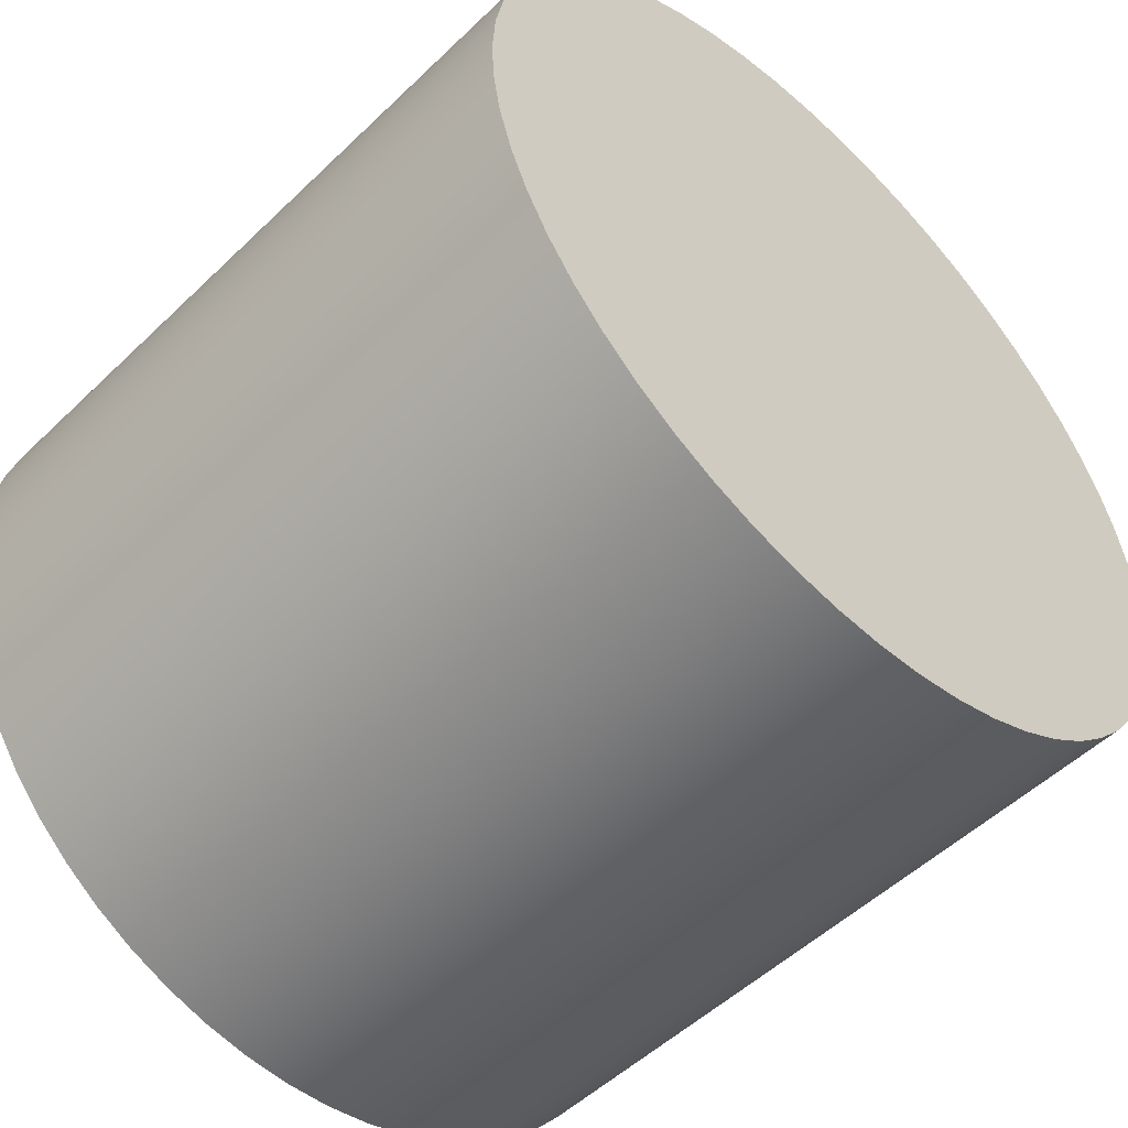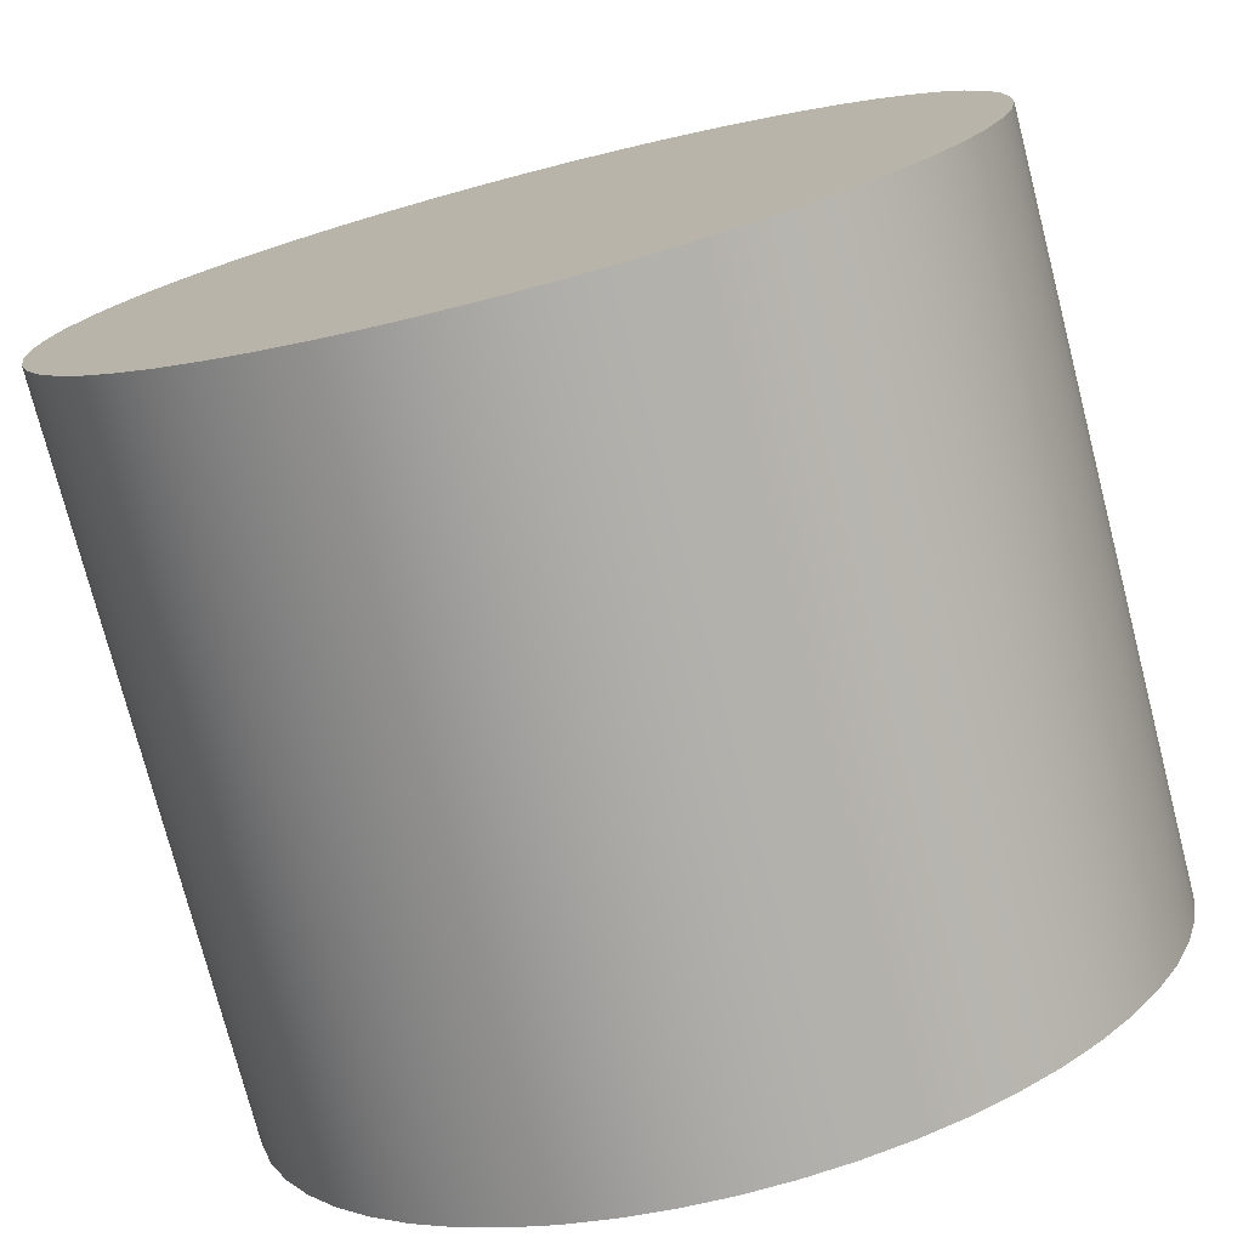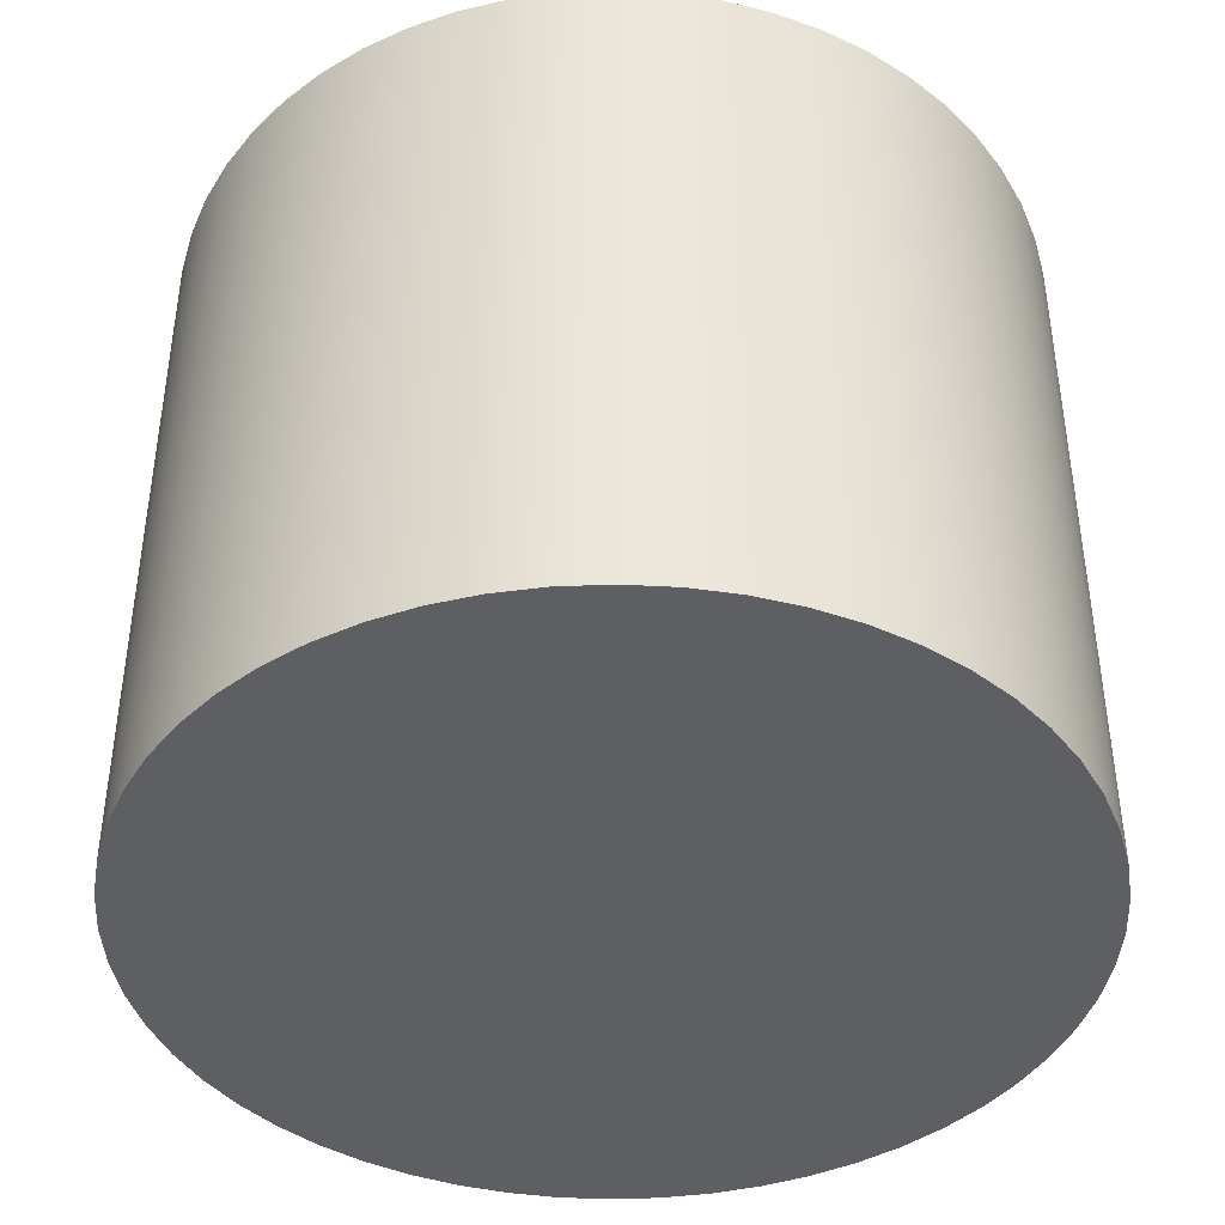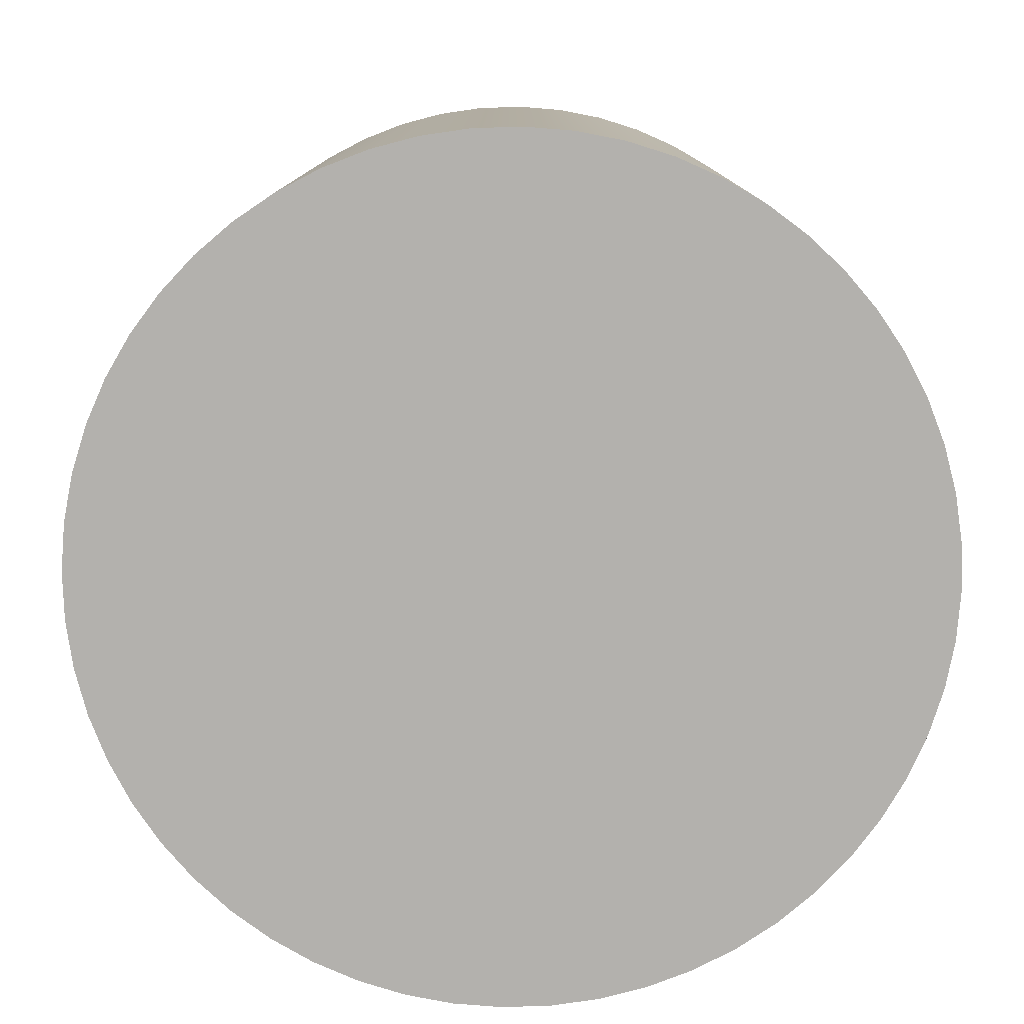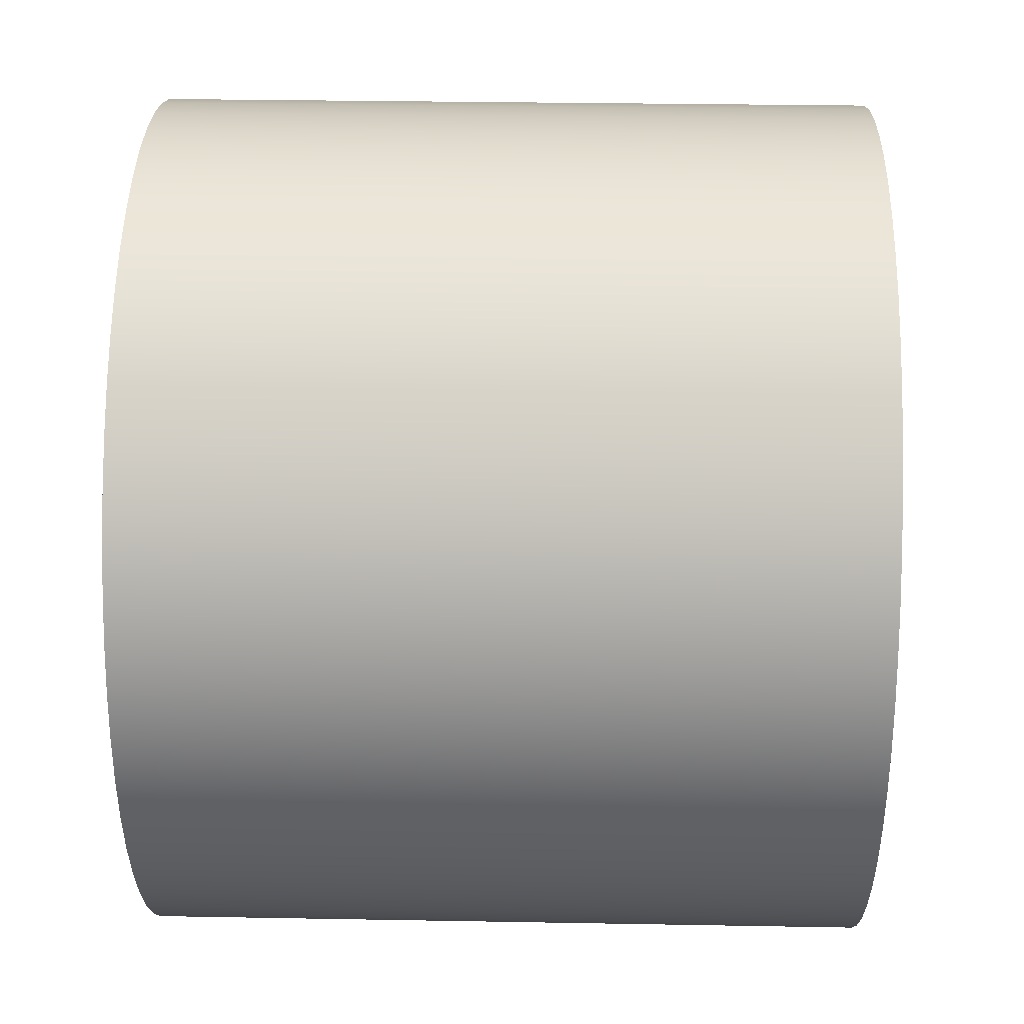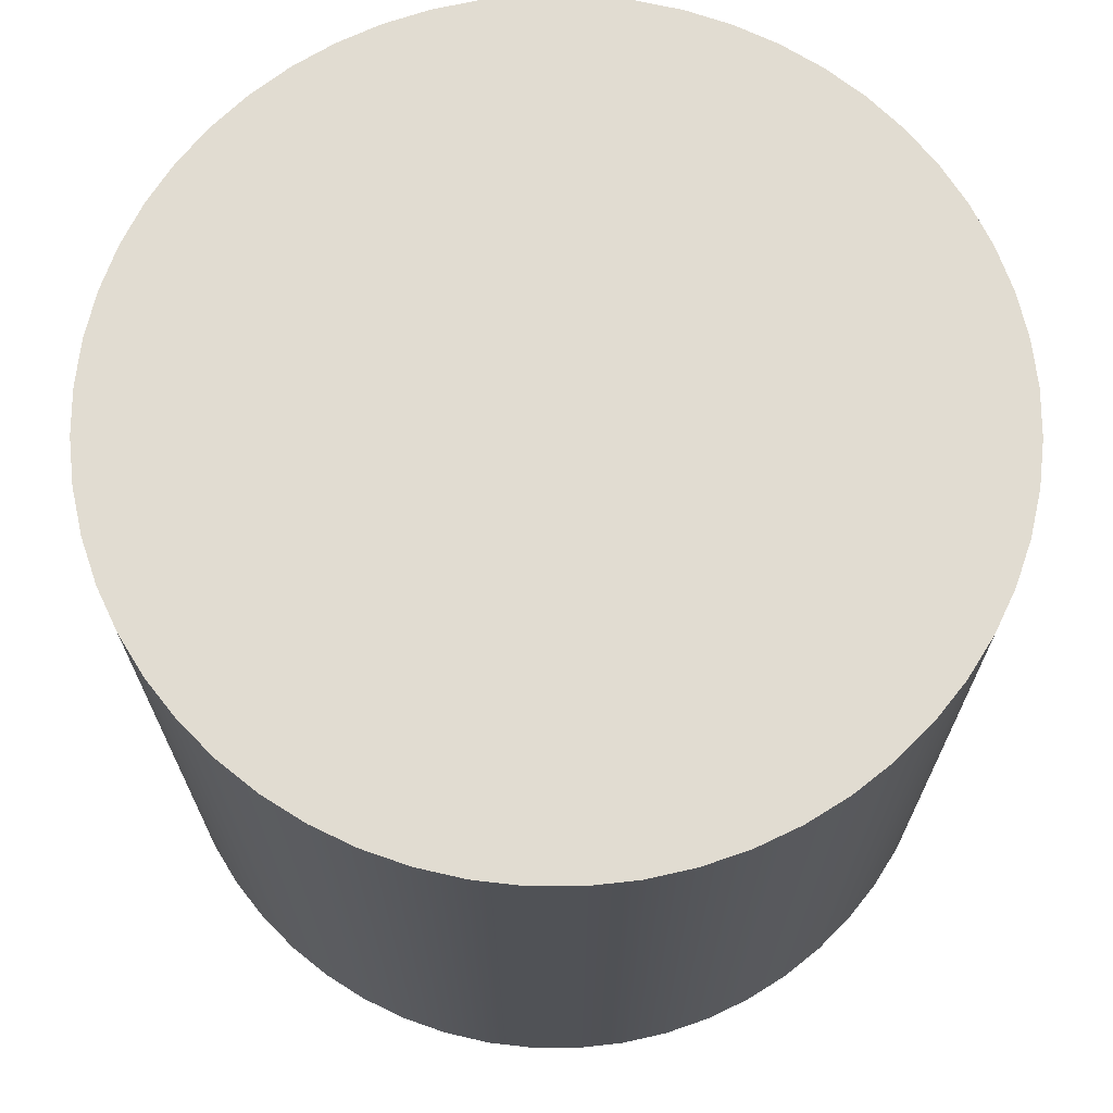
<metadata>
{"format":"obj","ext":"obj","renderer":"f3d","projection":"perspective","resolution":1024,"background":"white","views":[{"elev":-51.8,"azim":-44.0,"up":"+Z"},{"elev":-75.9,"azim":-165.5,"up":"+Z"},{"elev":-41.9,"azim":-51.8,"up":"+Y"},{"elev":-79.3,"azim":5.1,"up":"+Y"},{"elev":30.0,"azim":91.5,"up":"+Z"},{"elev":69.1,"azim":-28.8,"up":"+Y"}]}
</metadata>
<code>
v 0 5 3.674e-16
v 0.01886 5 -0.3359
v 0.07522 5 -0.6676
v 0.1684 5 -0.9908
v 0.2971 5 -1.302
v 0.4598 5 -1.596
v 0.6545 5 -1.87
v 0.8787 5 -2.121
v 1.13 5 -2.345
v 1.404 5 -2.54
v 1.698 5 -2.703
v 2.009 5 -2.832
v 2.332 5 -2.925
v 2.664 5 -2.981
v 3 5 -3
v 3.336 5 -2.981
v 3.668 5 -2.925
v 3.991 5 -2.832
v 4.302 5 -2.703
v 4.596 5 -2.54
v 4.87 5 -2.345
v 5.121 5 -2.121
v 5.345 5 -1.87
v 5.54 5 -1.596
v 5.703 5 -1.302
v 5.832 5 -0.9908
v 5.925 5 -0.6676
v 5.981 5 -0.3359
v 6 5 0
v 5.981 5 0.3359
v 5.925 5 0.6676
v 5.832 5 0.9908
v 5.703 5 1.302
v 5.54 5 1.596
v 5.345 5 1.87
v 5.121 5 2.121
v 4.87 5 2.345
v 4.596 5 2.54
v 4.302 5 2.703
v 3.991 5 2.832
v 3.668 5 2.925
v 3.336 5 2.981
v 3 5 3
v 2.664 5 2.981
v 2.332 5 2.925
v 2.009 5 2.832
v 1.698 5 2.703
v 1.404 5 2.54
v 1.13 5 2.345
v 0.8787 5 2.121
v 0.6545 5 1.87
v 0.4598 5 1.596
v 0.2971 5 1.302
v 0.1684 5 0.9908
v 0.07522 5 0.6676
v 0.01886 5 0.3359
v 0 0 3.674e-16
v 0.01886 0 0.3359
v 0.07522 0 0.6676
v 0.1684 0 0.9908
v 0.2971 0 1.302
v 0.4598 0 1.596
v 0.6545 0 1.87
v 0.8787 0 2.121
v 1.13 0 2.345
v 1.404 0 2.54
v 1.698 0 2.703
v 2.009 0 2.832
v 2.332 0 2.925
v 2.664 0 2.981
v 3 0 3
v 3.336 0 2.981
v 3.668 0 2.925
v 3.991 0 2.832
v 4.302 0 2.703
v 4.596 0 2.54
v 4.87 0 2.345
v 5.121 0 2.121
v 5.345 0 1.87
v 5.54 0 1.596
v 5.703 0 1.302
v 5.832 0 0.9908
v 5.925 0 0.6676
v 5.981 0 0.3359
v 6 0 0
v 5.981 0 -0.3359
v 5.925 0 -0.6676
v 5.832 0 -0.9908
v 5.703 0 -1.302
v 5.54 0 -1.596
v 5.345 0 -1.87
v 5.121 0 -2.121
v 4.87 0 -2.345
v 4.596 0 -2.54
v 4.302 0 -2.703
v 3.991 0 -2.832
v 3.668 0 -2.925
v 3.336 0 -2.981
v 3 0 -3
v 2.664 0 -2.981
v 2.332 0 -2.925
v 2.009 0 -2.832
v 1.698 0 -2.703
v 1.404 0 -2.54
v 1.13 0 -2.345
v 0.8787 0 -2.121
v 0.6545 0 -1.87
v 0.4598 0 -1.596
v 0.2971 0 -1.302
v 0.1684 0 -0.9908
v 0.07522 0 -0.6676
v 0.01886 0 -0.3359
v 0 0 3.674e-16
v 0 5 3.674e-16
v 0 5 3.674e-16
v 0.01886 5 0.3359
v 0.07522 5 0.6676
v 0.1684 5 0.9908
v 0.2971 5 1.302
v 0.4598 5 1.596
v 0.6545 5 1.87
v 0.8787 5 2.121
v 1.13 5 2.345
v 1.404 5 2.54
v 1.698 5 2.703
v 2.009 5 2.832
v 2.332 5 2.925
v 2.664 5 2.981
v 3 5 3
v 3.336 5 2.981
v 3.668 5 2.925
v 3.991 5 2.832
v 4.302 5 2.703
v 4.596 5 2.54
v 4.87 5 2.345
v 5.121 5 2.121
v 5.345 5 1.87
v 5.54 5 1.596
v 5.703 5 1.302
v 5.832 5 0.9908
v 5.925 5 0.6676
v 5.981 5 0.3359
v 6 5 0
v 5.981 5 -0.3359
v 5.925 5 -0.6676
v 5.832 5 -0.9908
v 5.703 5 -1.302
v 5.54 5 -1.596
v 5.345 5 -1.87
v 5.121 5 -2.121
v 4.87 5 -2.345
v 4.596 5 -2.54
v 4.302 5 -2.703
v 3.991 5 -2.832
v 3.668 5 -2.925
v 3.336 5 -2.981
v 3 5 -3
v 2.664 5 -2.981
v 2.332 5 -2.925
v 2.009 5 -2.832
v 1.698 5 -2.703
v 1.404 5 -2.54
v 1.13 5 -2.345
v 0.8787 5 -2.121
v 0.6545 5 -1.87
v 0.4598 5 -1.596
v 0.2971 5 -1.302
v 0.1684 5 -0.9908
v 0.07522 5 -0.6676
v 0.01886 5 -0.3359
v 0 0 3.674e-16
v 0.01886 0 -0.3359
v 0.07522 0 -0.6676
v 0.1684 0 -0.9908
v 0.2971 0 -1.302
v 0.4598 0 -1.596
v 0.6545 0 -1.87
v 0.8787 0 -2.121
v 1.13 0 -2.345
v 1.404 0 -2.54
v 1.698 0 -2.703
v 2.009 0 -2.832
v 2.332 0 -2.925
v 2.664 0 -2.981
v 3 0 -3
v 3.336 0 -2.981
v 3.668 0 -2.925
v 3.991 0 -2.832
v 4.302 0 -2.703
v 4.596 0 -2.54
v 4.87 0 -2.345
v 5.121 0 -2.121
v 5.345 0 -1.87
v 5.54 0 -1.596
v 5.703 0 -1.302
v 5.832 0 -0.9908
v 5.925 0 -0.6676
v 5.981 0 -0.3359
v 6 0 0
v 5.981 0 0.3359
v 5.925 0 0.6676
v 5.832 0 0.9908
v 5.703 0 1.302
v 5.54 0 1.596
v 5.345 0 1.87
v 5.121 0 2.121
v 4.87 0 2.345
v 4.596 0 2.54
v 4.302 0 2.703
v 3.991 0 2.832
v 3.668 0 2.925
v 3.336 0 2.981
v 3 0 3
v 2.664 0 2.981
v 2.332 0 2.925
v 2.009 0 2.832
v 1.698 0 2.703
v 1.404 0 2.54
v 1.13 0 2.345
v 0.8787 0 2.121
v 0.6545 0 1.87
v 0.4598 0 1.596
v 0.2971 0 1.302
v 0.1684 0 0.9908
v 0.07522 0 0.6676
v 0.01886 0 0.3359
g 12b854de-e2d7-11ea-882e-54bf646e7e1f
f 2 112 1
f 1 112 113
f 114 57 56
f 56 57 58
f 56 58 55
f 55 58 59
f 55 59 54
f 54 59 60
f 54 60 53
f 53 60 61
f 53 61 52
f 52 61 62
f 52 62 51
f 51 62 63
f 51 63 50
f 50 63 64
f 50 64 49
f 49 64 65
f 49 65 48
f 48 65 66
f 48 66 47
f 47 66 67
f 47 67 46
f 46 67 68
f 46 68 45
f 45 68 69
f 45 69 44
f 44 69 70
f 44 70 43
f 43 70 71
f 43 71 42
f 42 71 72
f 42 72 41
f 41 72 73
f 41 73 40
f 40 73 74
f 40 74 39
f 39 74 75
f 39 75 38
f 38 75 76
f 38 76 37
f 37 76 77
f 37 77 36
f 36 77 78
f 36 78 35
f 35 78 79
f 35 79 34
f 34 79 80
f 34 80 33
f 33 80 81
f 33 81 32
f 32 81 82
f 32 82 31
f 31 82 83
f 31 83 30
f 30 83 84
f 30 84 29
f 29 84 85
f 29 85 28
f 28 85 86
f 28 86 27
f 27 86 87
f 27 87 26
f 26 87 88
f 26 88 25
f 25 88 89
f 25 89 24
f 24 89 90
f 24 90 23
f 23 90 91
f 23 91 22
f 22 91 92
f 22 92 21
f 21 92 93
f 21 93 20
f 20 93 94
f 20 94 19
f 19 94 95
f 19 95 18
f 18 95 96
f 18 96 17
f 17 96 97
f 17 97 16
f 16 97 98
f 16 98 15
f 15 98 99
f 15 99 14
f 14 99 100
f 14 100 13
f 13 100 101
f 13 101 12
f 12 101 102
f 12 102 11
f 11 102 103
f 11 103 10
f 10 103 104
f 10 104 9
f 9 104 105
f 9 105 8
f 8 105 106
f 8 106 7
f 7 106 107
f 7 107 6
f 6 107 108
f 6 108 5
f 5 108 109
f 5 109 4
f 4 109 110
f 4 110 3
f 3 110 111
f 3 111 2
f 2 111 112
g 12b8f15e-e2d7-11ea-a8ff-54bf646e7e1f
f 116 142 115
f 115 142 143
f 115 143 170
f 170 143 144
f 170 144 169
f 169 144 145
f 169 145 168
f 168 145 146
f 168 146 167
f 167 146 147
f 167 147 166
f 166 147 148
f 166 148 165
f 165 148 149
f 165 149 164
f 164 149 150
f 164 150 163
f 163 150 151
f 163 151 162
f 162 151 152
f 162 152 161
f 161 152 153
f 161 153 160
f 160 153 154
f 160 154 159
f 159 154 155
f 159 155 158
f 158 155 156
f 158 156 157
f 142 116 141
f 141 116 117
f 141 117 140
f 140 117 118
f 140 118 139
f 139 118 119
f 139 119 138
f 138 119 120
f 138 120 137
f 137 120 121
f 137 121 136
f 136 121 122
f 136 122 135
f 135 122 123
f 135 123 134
f 134 123 124
f 134 124 133
f 133 124 125
f 133 125 132
f 132 125 126
f 132 126 131
f 131 126 127
f 131 127 130
f 130 127 128
f 130 128 129
g 12b93f94-e2d7-11ea-8b1c-54bf646e7e1f
f 172 198 171
f 171 198 199
f 171 199 226
f 226 199 200
f 226 200 225
f 225 200 201
f 225 201 224
f 224 201 202
f 224 202 223
f 223 202 203
f 223 203 222
f 222 203 204
f 222 204 221
f 221 204 205
f 221 205 220
f 220 205 206
f 220 206 219
f 219 206 207
f 219 207 218
f 218 207 208
f 218 208 217
f 217 208 209
f 217 209 216
f 216 209 210
f 216 210 215
f 215 210 211
f 215 211 214
f 214 211 212
f 214 212 213
f 198 172 197
f 197 172 173
f 197 173 196
f 196 173 174
f 196 174 195
f 195 174 175
f 195 175 194
f 194 175 176
f 194 176 193
f 193 176 177
f 193 177 192
f 192 177 178
f 192 178 191
f 191 178 179
f 191 179 190
f 190 179 180
f 190 180 189
f 189 180 181
f 189 181 188
f 188 181 182
f 188 182 187
f 187 182 183
f 187 183 186
f 186 183 184
f 186 184 185

</code>
